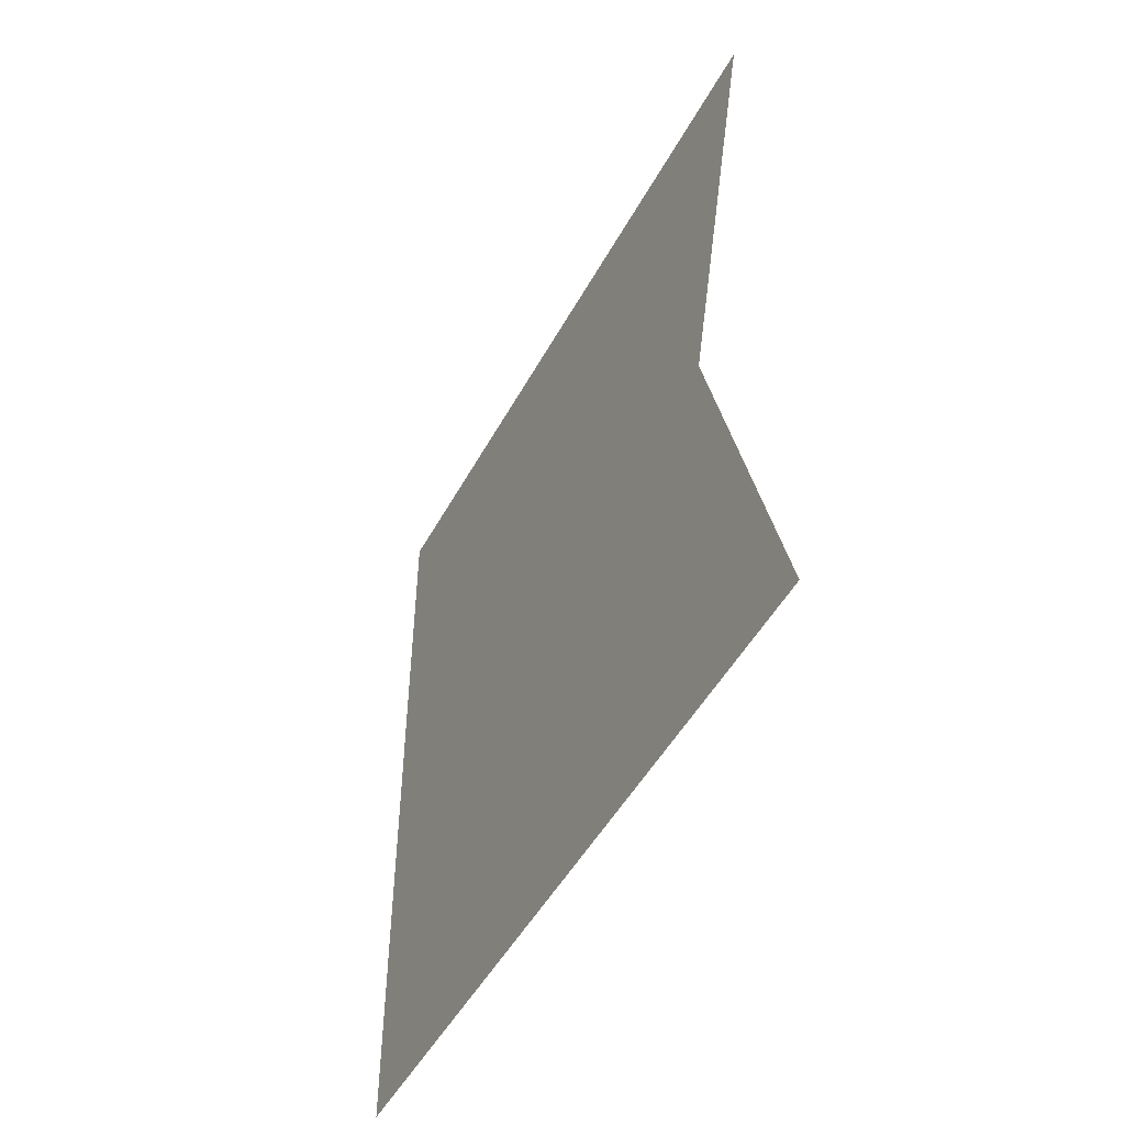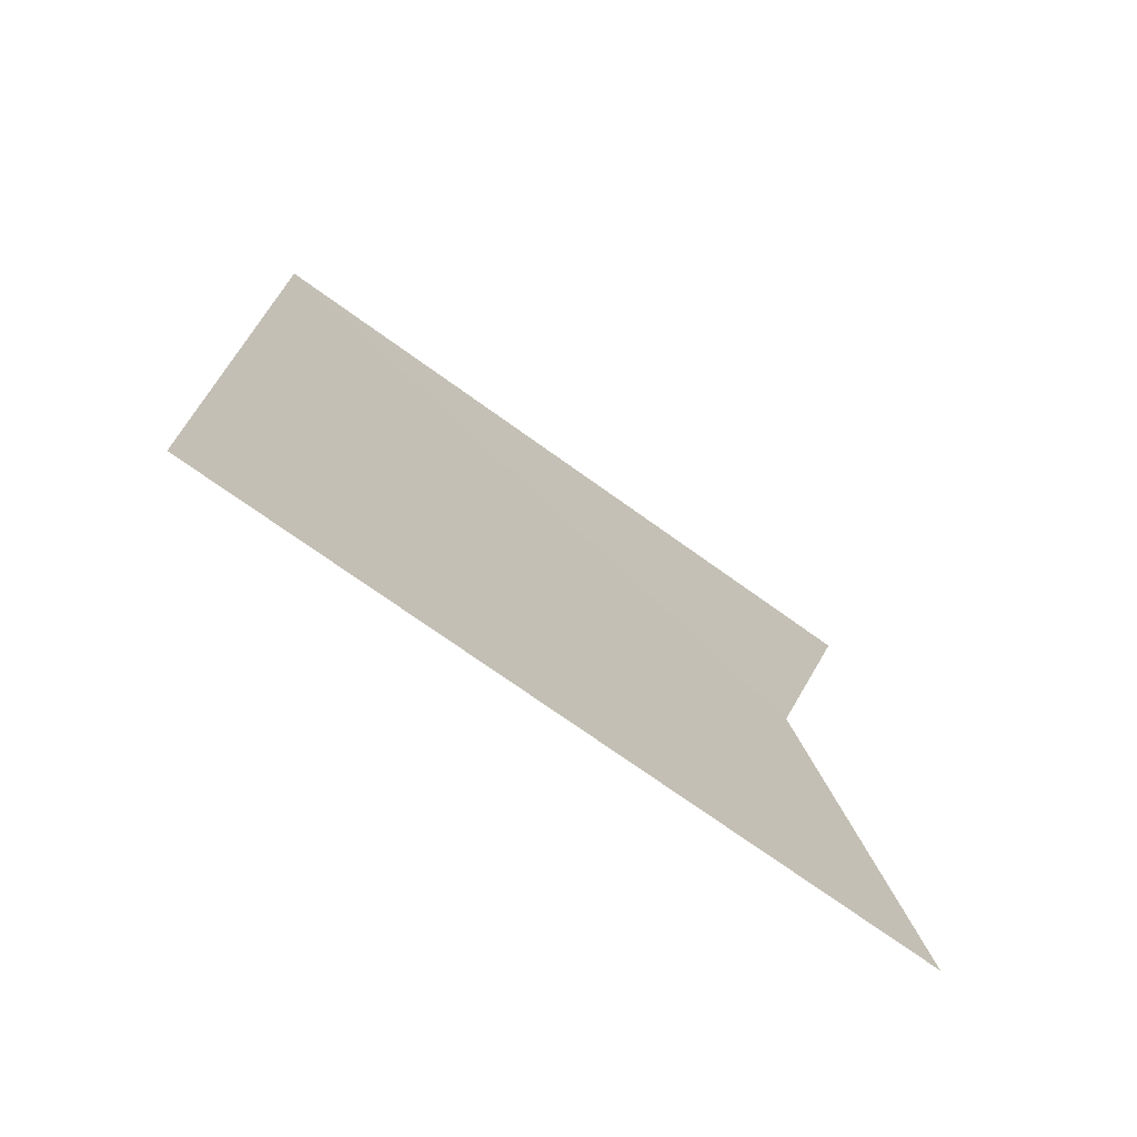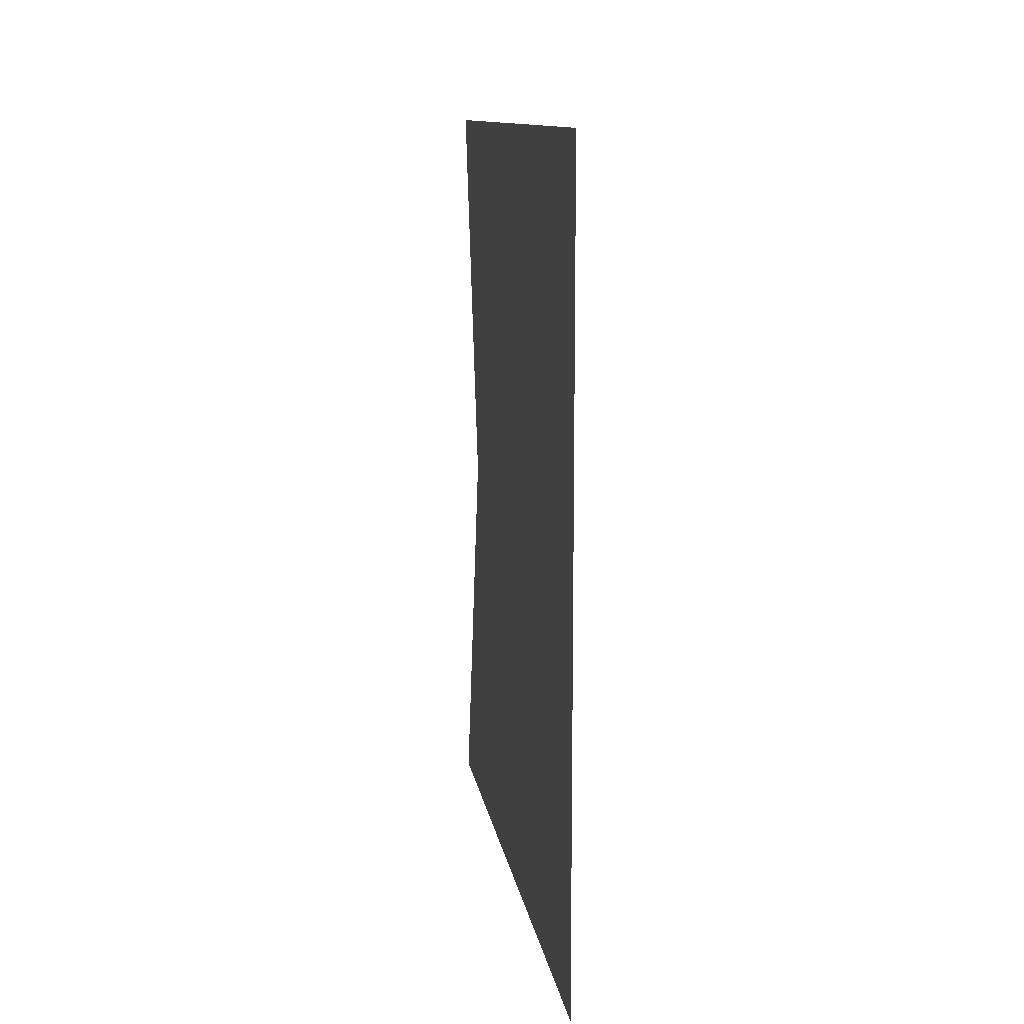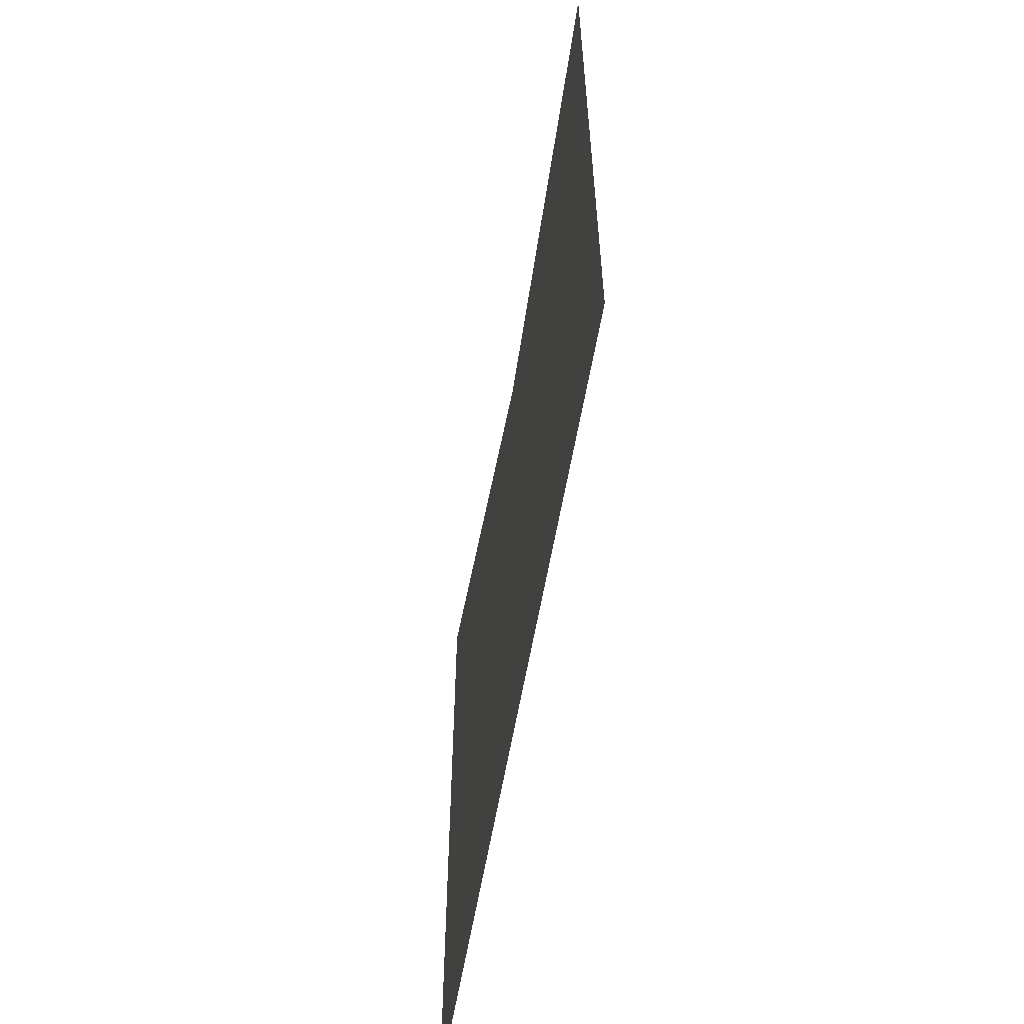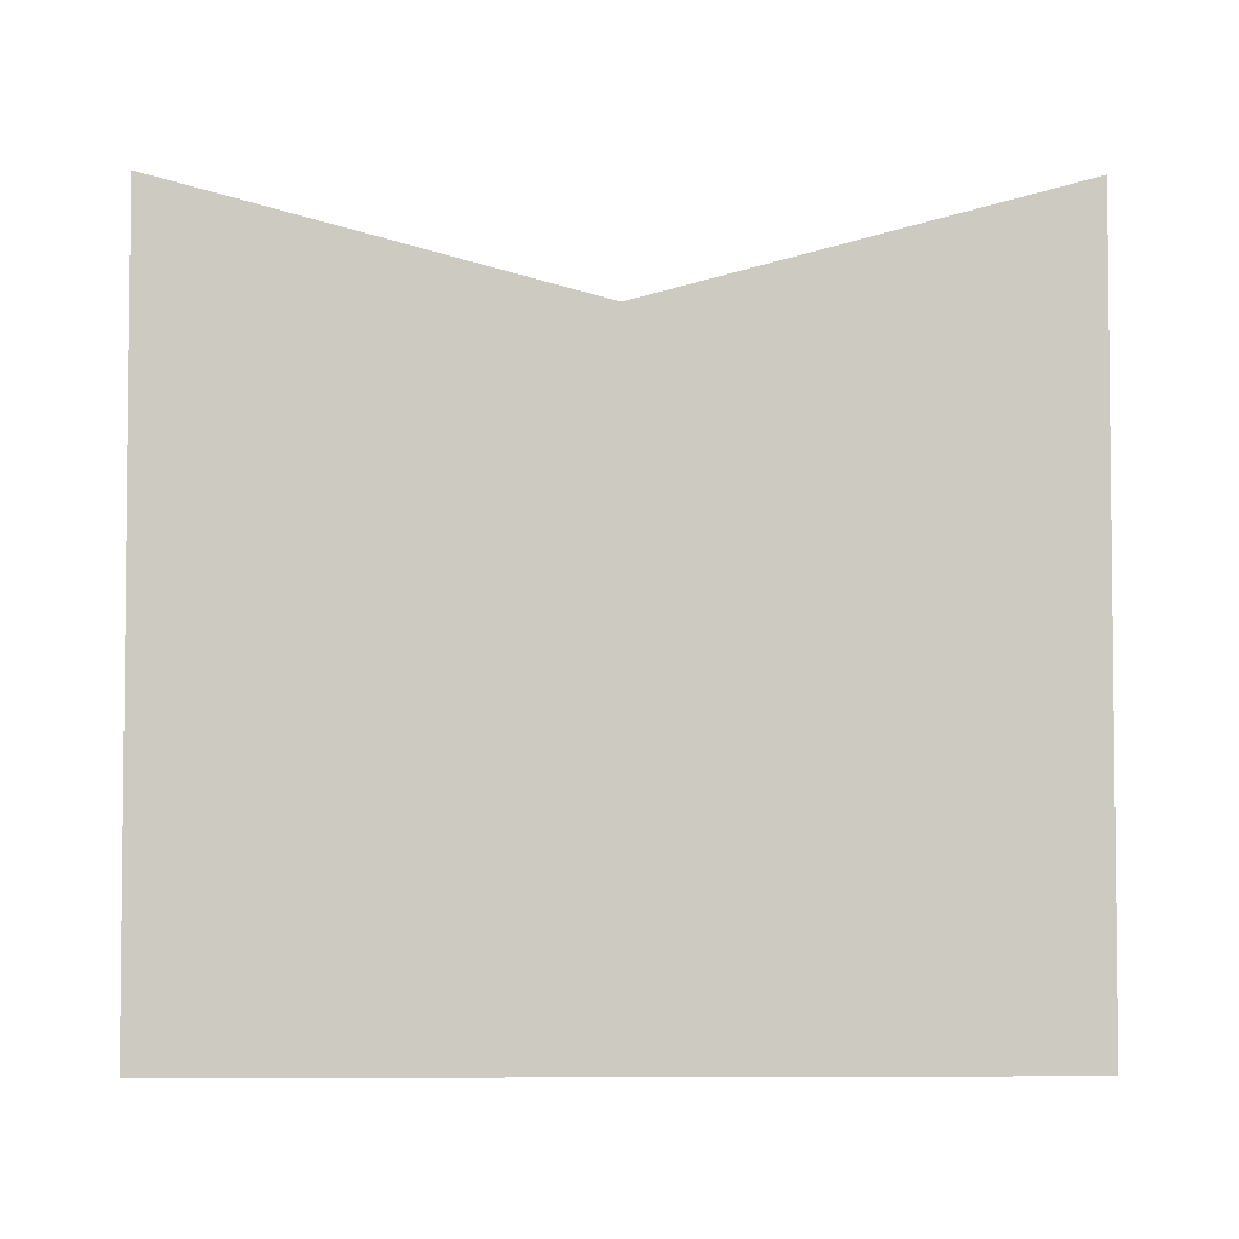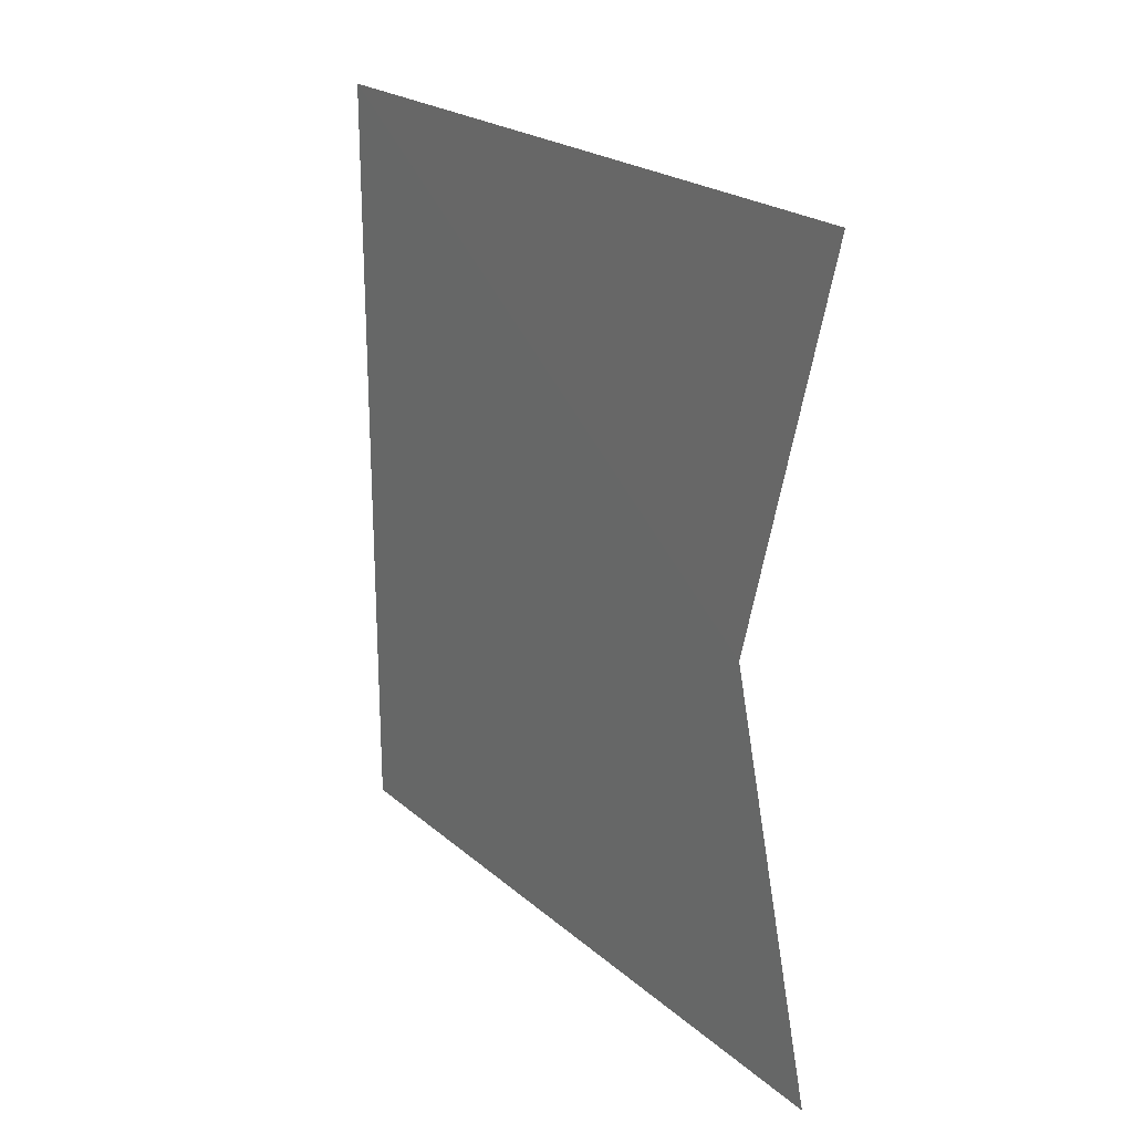
<metadata>
{"format":"obj","ext":"obj","renderer":"f3d","projection":"perspective","resolution":1024,"background":"white","views":[{"elev":-49.5,"azim":-27.7,"up":"+Y"},{"elev":-73.0,"azim":-125.7,"up":"+Y"},{"elev":11.6,"azim":171.5,"up":"+Y"},{"elev":-59.5,"azim":170.3,"up":"+Z"},{"elev":-3.8,"azim":-91.1,"up":"+Z"},{"elev":22.5,"azim":-34.9,"up":"+Y"}]}
</metadata>
<code>
o 10917
v 2223 1866 12.51
v 2223 1866 12.62
v 2223 1866 12.51
v 2223 1866 12.62
v 2223 1866 12.51
v 2223 1866 12.6
v 2223 1866 12.6
v 2223 1866 12.51
v 2223 1866 12.62
v 2223 1866 12.51
v 2223 1866 12.6
v 2223 1866 12.6
v 2223 1866 12.51
v 2223 1866 12.62
v 2223 1866 12.51
v 2223 1866 12.6
v 2223 1866 12.51
f 1 2 3
f 4 5 6
f 7 8 9
f 10 11 9
f 12 13 14
f 15 16 17

</code>
